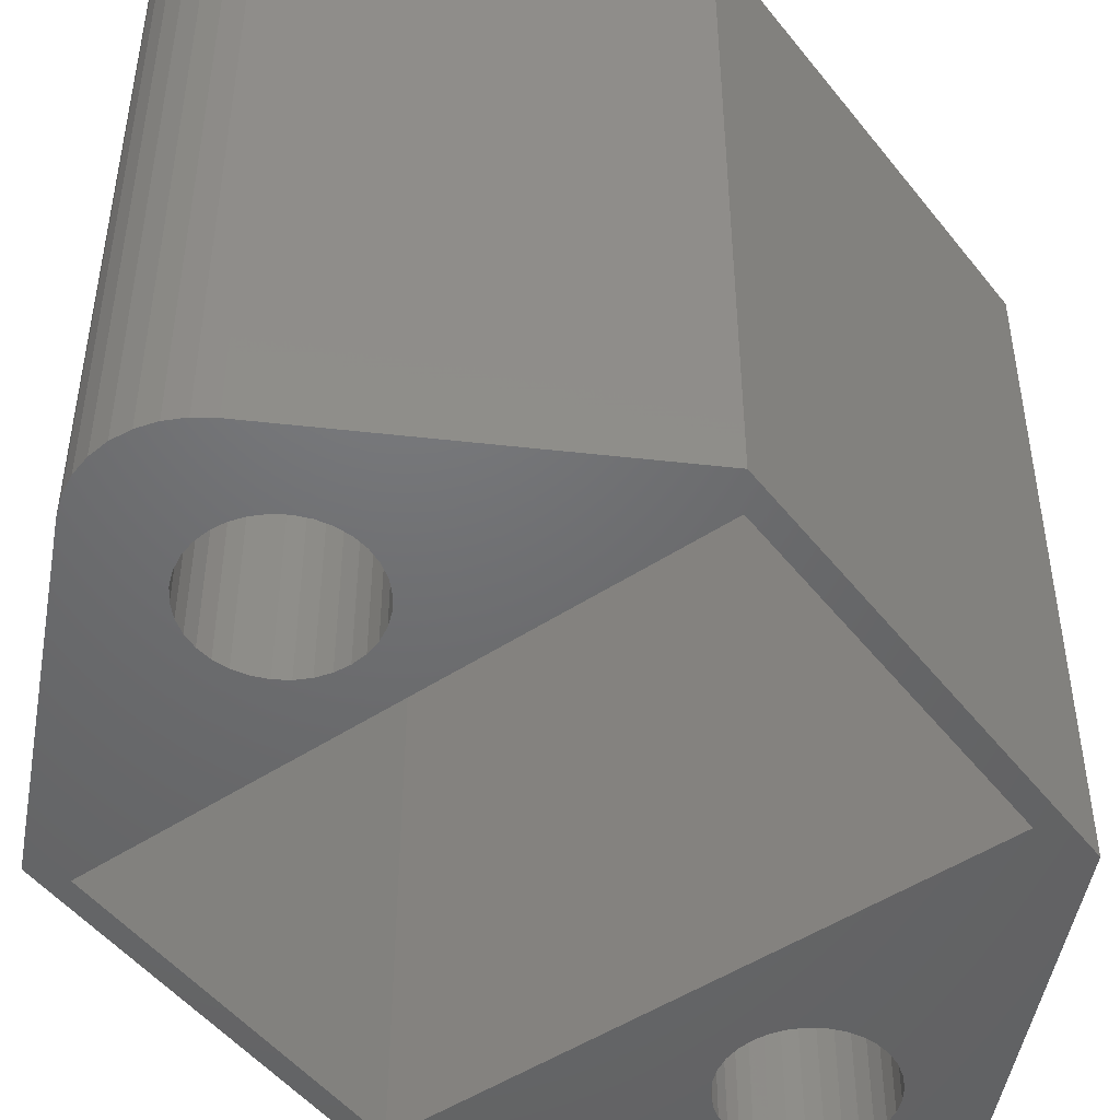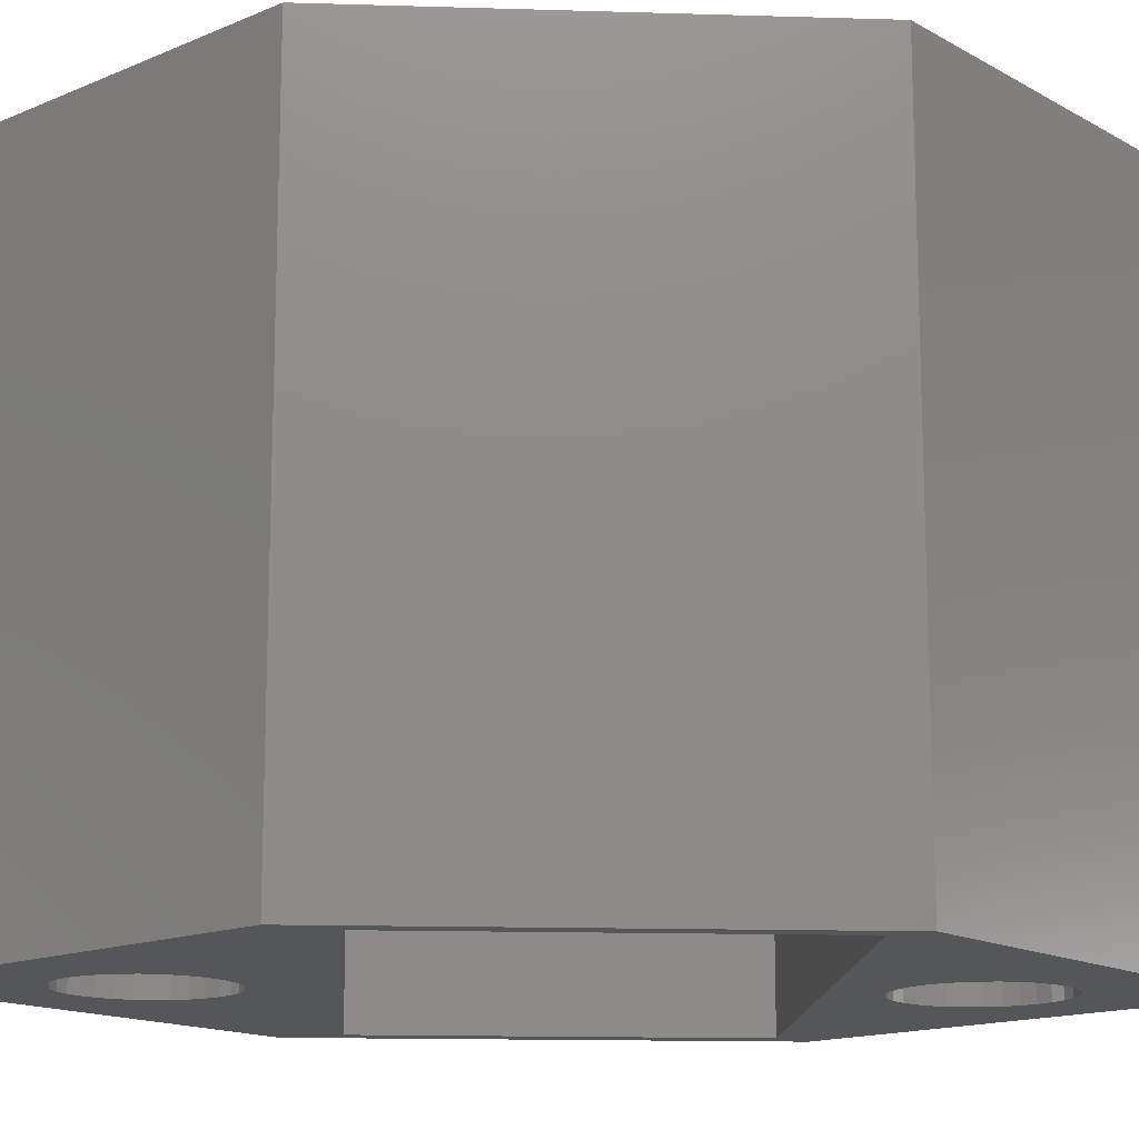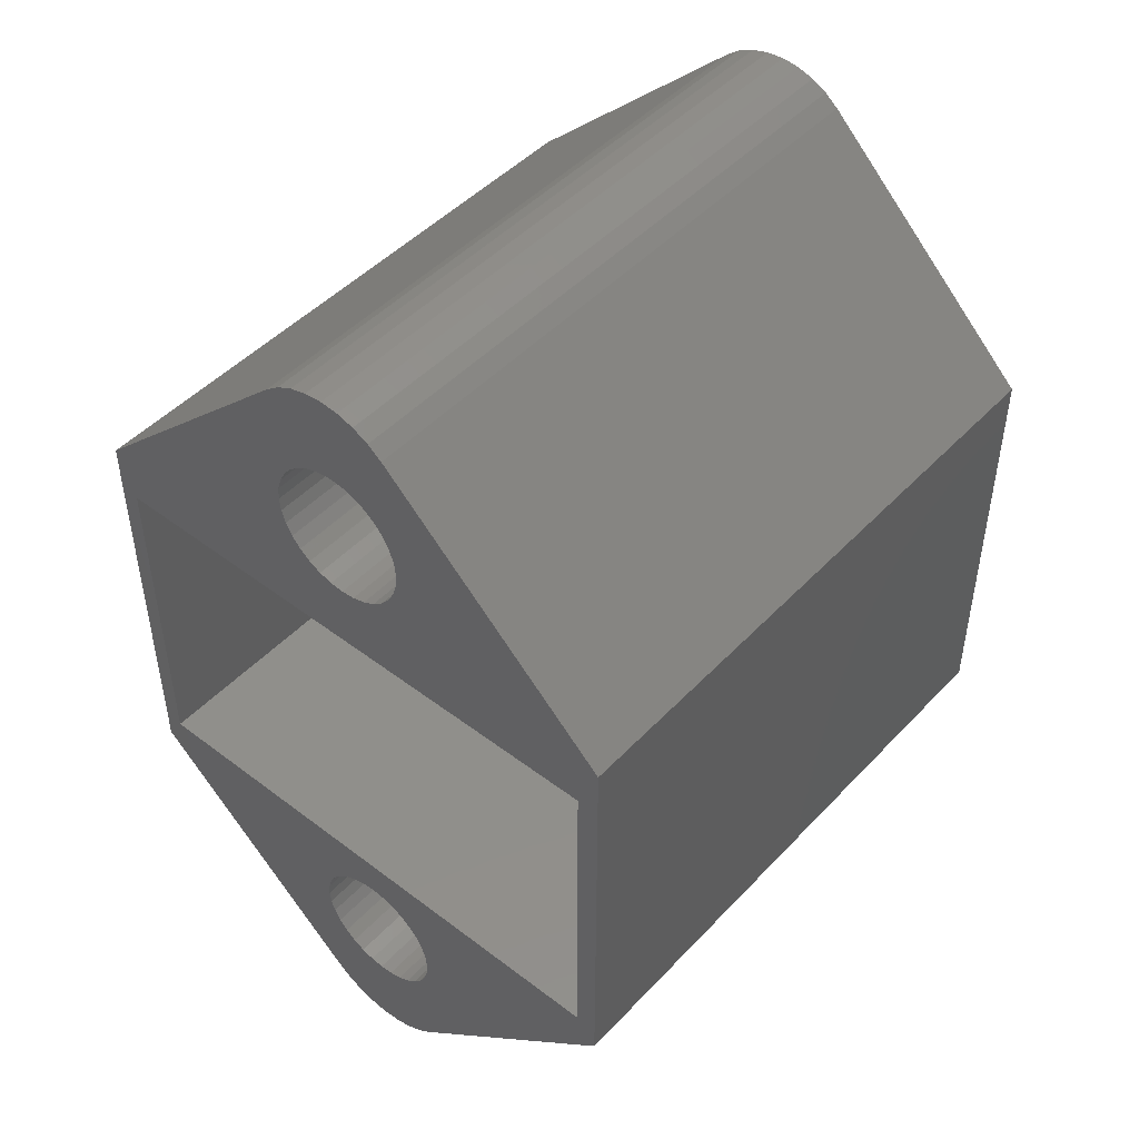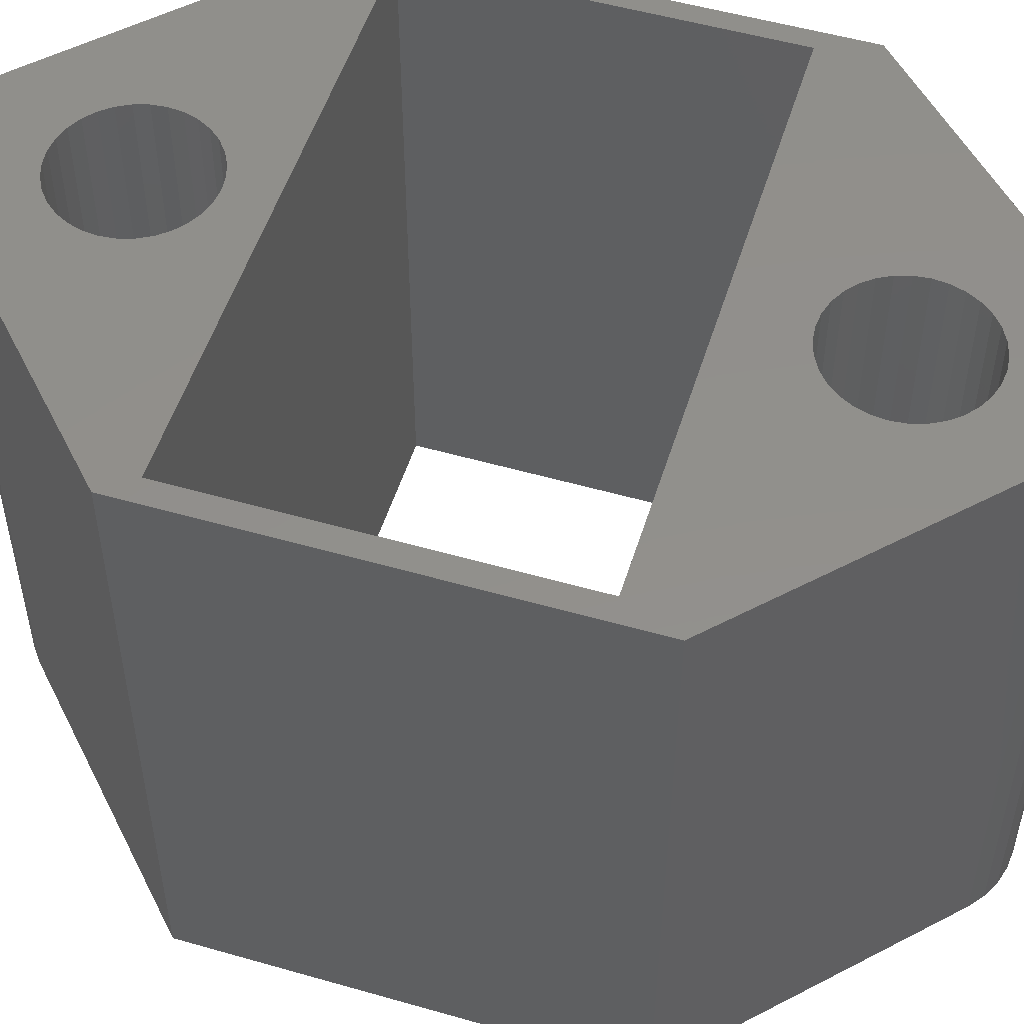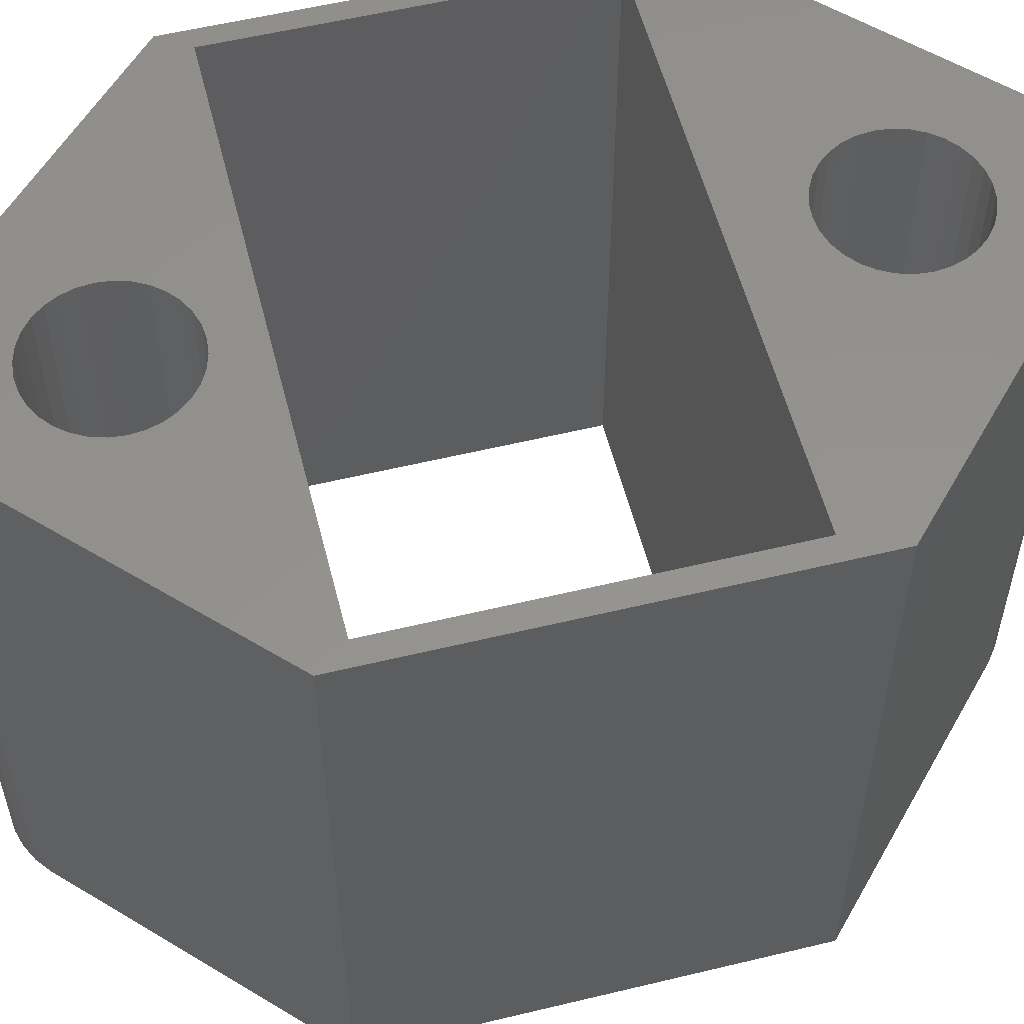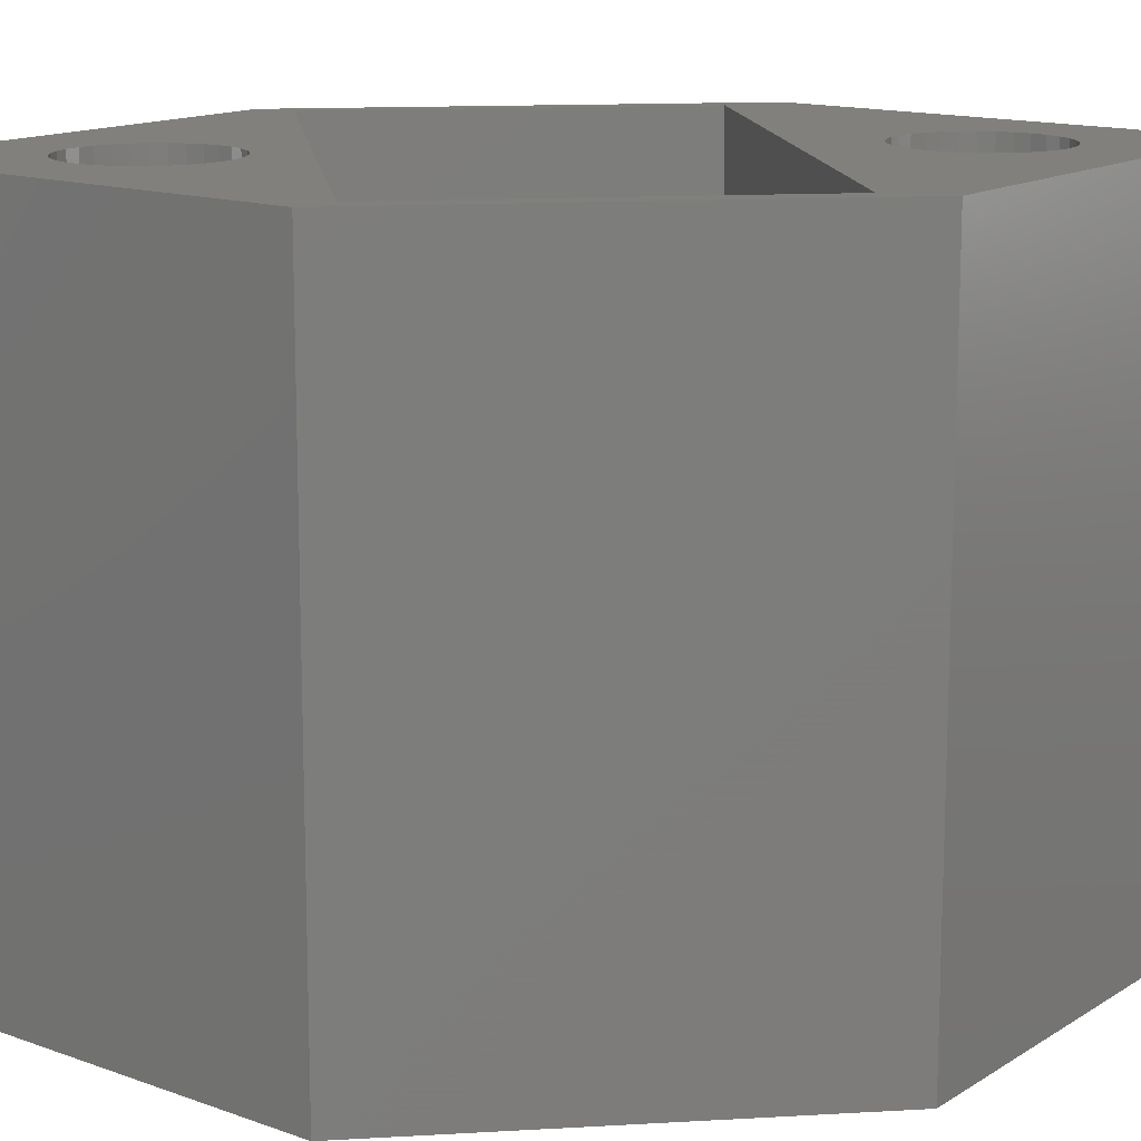
<metadata>
{"format":"stl","ext":"stl","renderer":"f3d","projection":"perspective","resolution":1024,"background":"white","views":[{"elev":-48.6,"azim":36.4,"up":"+Z"},{"elev":-14.8,"azim":-93.8,"up":"+Z"},{"elev":47.5,"azim":40.6,"up":"+Y"},{"elev":52.4,"azim":107.2,"up":"+Z"},{"elev":56.1,"azim":75.8,"up":"+Z"},{"elev":13.8,"azim":82.6,"up":"+Z"}]}
</metadata>
<code>
# stl→obj: 180 verts, 368 faces
v 0.4868 -5.551e-17 0.5078
v 0.4868 0.3469 0.5078
v 0.4688 0.3049 0.5078
v 0.4688 0.02344 0.5078
v 0.2451 -0.01275 0.5078
v 0.2563 -0.01385 0.5078
v 0.2671 -0.01713 0.5078
v 0.277 -0.02245 0.5078
v 0.2858 -0.02961 0.5078
v 0.2929 -0.03833 0.5078
v 0.2982 -0.04828 0.5078
v 0.3015 -0.05908 0.5078
v 0.3026 -0.07031 0.5078
v 0.3015 -0.08154 0.5078
v 0.2982 -0.09234 0.5078
v 0.2929 -0.1023 0.5078
v 0.2858 -0.111 0.5078
v 0.277 -0.1182 0.5078
v 0.2972 -0.1801 0.5078
v 0 0.3469 0.5078
v 0 0 0.5078
v 0.01562 0.02344 0.5078
v 0.01562 0.3049 0.5078
v 0.2451 0.3614 0.5078
v 0.2338 0.3625 0.5078
v 0.223 0.3658 0.5078
v 0.2131 0.3711 0.5078
v 0.2044 0.3783 0.5078
v 0.1972 0.387 0.5078
v 0.1919 0.397 0.5078
v 0.1886 0.4078 0.5078
v 0.1875 0.419 0.5078
v 0.1886 0.4302 0.5078
v 0.1896 0.527 0.5078
v 0.1919 0.441 0.5078
v 0.1972 0.451 0.5078
v 0.2044 0.4597 0.5078
v 0.2131 0.4669 0.5078
v 0.223 0.4722 0.5078
v 0.2338 0.4755 0.5078
v 0.2451 0.4766 0.5078
v 0.2972 0.527 0.5078
v 0.2856 0.5361 0.5078
v 0.2724 0.5429 0.5078
v 0.2582 0.5471 0.5078
v 0.2434 0.5485 0.5078
v 0.2287 0.5471 0.5078
v 0.2145 0.5429 0.5078
v 0.2013 0.5361 0.5078
v 0.1896 -0.1801 0.5078
v 0.2013 -0.1893 0.5078
v 0.2451 -0.1279 0.5078
v 0.2338 -0.1268 0.5078
v 0.223 -0.1235 0.5078
v 0.2131 -0.1182 0.5078
v 0.2044 -0.111 0.5078
v 0.1972 -0.1023 0.5078
v 0.1919 -0.09234 0.5078
v 0.1886 -0.08154 0.5078
v 0.1875 -0.07031 0.5078
v 0.1886 -0.05908 0.5078
v 0.1919 -0.04828 0.5078
v 0.1972 -0.03833 0.5078
v 0.2044 -0.02961 0.5078
v 0.2131 -0.02245 0.5078
v 0.223 -0.01713 0.5078
v 0.2338 -0.01385 0.5078
v 0.2145 -0.196 0.5078
v 0.2287 -0.2002 0.5078
v 0.2434 -0.2016 0.5078
v 0.2582 -0.2002 0.5078
v 0.2724 -0.196 0.5078
v 0.2856 -0.1893 0.5078
v 0.3015 0.4302 0.5078
v 0.3026 0.419 0.5078
v 0.3015 0.4078 0.5078
v 0.2982 0.397 0.5078
v 0.2929 0.387 0.5078
v 0.2858 0.3783 0.5078
v 0.277 0.3711 0.5078
v 0.2671 0.3658 0.5078
v 0.2563 0.3625 0.5078
v 0.2563 0.4755 0.5078
v 0.2671 0.4722 0.5078
v 0.277 0.4669 0.5078
v 0.2858 0.4597 0.5078
v 0.2929 0.451 0.5078
v 0.2982 0.441 0.5078
v 0.2671 -0.1235 0.5078
v 0.2563 -0.1268 0.5078
v 0.4868 -5.551e-17 0
v 0.2972 -0.1801 0
v 0.277 -0.1182 0
v 0.2858 -0.111 0
v 0.2929 -0.1023 0
v 0.2982 -0.09234 0
v 0.3015 -0.08154 0
v 0.3026 -0.07031 0
v 0.3015 -0.05908 0
v 0.2982 -0.04828 0
v 0.2929 -0.03833 0
v 0.2858 -0.02961 0
v 0.277 -0.02245 0
v 0.2671 -0.01713 0
v 0.2563 -0.01385 0
v 0.2451 -0.01275 0
v 0.4688 0.02344 0
v 0.4688 0.3049 0
v 0.4868 0.3469 0
v 0 0.3469 0
v 0.1886 0.4302 0
v 0.1875 0.419 0
v 0.1886 0.4078 0
v 0.1919 0.397 0
v 0.1972 0.387 0
v 0.2044 0.3783 0
v 0.2131 0.3711 0
v 0.223 0.3658 0
v 0.2338 0.3625 0
v 0.2451 0.3614 0
v 0.01562 0.3049 0
v 0.01562 0.02344 0
v 0 0 0
v 0.1896 0.527 0
v 0.2451 0.4766 0
v 0.2338 0.4755 0
v 0.223 0.4722 0
v 0.2131 0.4669 0
v 0.2044 0.4597 0
v 0.1972 0.451 0
v 0.1919 0.441 0
v 0.2013 0.5361 0
v 0.2145 0.5429 0
v 0.2287 0.5471 0
v 0.2434 0.5485 0
v 0.2582 0.5471 0
v 0.2724 0.5429 0
v 0.2856 0.5361 0
v 0.2972 0.527 0
v 0.1896 -0.1801 0
v 0.2044 -0.111 0
v 0.2131 -0.1182 0
v 0.223 -0.1235 0
v 0.2338 -0.1268 0
v 0.2451 -0.1279 0
v 0.2013 -0.1893 0
v 0.2338 -0.01385 0
v 0.223 -0.01713 0
v 0.2131 -0.02245 0
v 0.2044 -0.02961 0
v 0.1972 -0.03833 0
v 0.1919 -0.04828 0
v 0.1886 -0.05908 0
v 0.1875 -0.07031 0
v 0.1886 -0.08154 0
v 0.1919 -0.09234 0
v 0.1972 -0.1023 0
v 0.2856 -0.1893 0
v 0.2724 -0.196 0
v 0.2582 -0.2002 0
v 0.2434 -0.2016 0
v 0.2287 -0.2002 0
v 0.2145 -0.196 0
v 0.2563 0.3625 0
v 0.2671 0.3658 0
v 0.277 0.3711 0
v 0.2858 0.3783 0
v 0.2929 0.387 0
v 0.2982 0.397 0
v 0.3015 0.4078 0
v 0.3026 0.419 0
v 0.3015 0.4302 0
v 0.2982 0.441 0
v 0.2929 0.451 0
v 0.2858 0.4597 0
v 0.277 0.4669 0
v 0.2671 0.4722 0
v 0.2563 0.4755 0
v 0.2563 -0.1268 0
v 0.2671 -0.1235 0
f 1 2 3
f 1 3 4
f 1 4 5
f 1 5 6
f 1 6 7
f 1 7 8
f 1 8 9
f 1 9 10
f 1 10 11
f 1 11 12
f 1 12 13
f 1 13 14
f 1 14 15
f 1 15 16
f 1 16 17
f 1 17 18
f 1 18 19
f 20 21 22
f 20 22 23
f 20 23 24
f 20 24 25
f 20 25 26
f 20 26 27
f 20 27 28
f 20 28 29
f 20 29 30
f 20 30 31
f 20 31 32
f 20 32 33
f 34 20 33
f 34 33 35
f 34 35 36
f 34 36 37
f 34 37 38
f 34 38 39
f 34 39 40
f 34 40 41
f 41 42 43
f 41 43 44
f 41 44 45
f 41 45 46
f 41 46 47
f 41 47 48
f 41 48 49
f 41 49 34
f 50 51 52
f 50 52 53
f 50 53 54
f 50 54 55
f 50 55 56
f 21 50 56
f 21 56 57
f 21 57 58
f 21 58 59
f 21 59 60
f 21 60 61
f 21 61 62
f 21 62 63
f 21 63 64
f 21 64 65
f 21 65 66
f 21 66 67
f 21 67 5
f 21 5 4
f 21 4 22
f 52 51 68
f 52 68 69
f 52 69 70
f 52 70 71
f 52 71 72
f 52 72 73
f 52 73 19
f 2 74 75
f 2 75 76
f 2 76 77
f 2 77 78
f 2 78 79
f 2 79 80
f 2 80 81
f 2 81 82
f 2 82 24
f 2 24 23
f 2 23 3
f 42 41 83
f 42 83 84
f 42 84 85
f 42 85 86
f 42 86 87
f 42 87 88
f 42 88 74
f 42 74 2
f 19 18 89
f 19 89 90
f 19 90 52
f 91 92 93
f 91 93 94
f 91 94 95
f 91 95 96
f 91 96 97
f 91 97 98
f 91 98 99
f 91 99 100
f 91 100 101
f 91 101 102
f 91 102 103
f 91 103 104
f 91 104 105
f 91 105 106
f 91 106 107
f 91 107 108
f 91 108 109
f 110 111 112
f 110 112 113
f 110 113 114
f 110 114 115
f 110 115 116
f 110 116 117
f 110 117 118
f 110 118 119
f 110 119 120
f 110 120 121
f 110 121 122
f 110 122 123
f 124 125 126
f 124 126 127
f 124 127 128
f 124 128 129
f 124 129 130
f 124 130 131
f 124 131 111
f 124 111 110
f 125 124 132
f 125 132 133
f 125 133 134
f 125 134 135
f 125 135 136
f 125 136 137
f 125 137 138
f 125 138 139
f 140 141 142
f 140 142 143
f 140 143 144
f 140 144 145
f 140 145 146
f 123 122 107
f 123 107 106
f 123 106 147
f 123 147 148
f 123 148 149
f 123 149 150
f 123 150 151
f 123 151 152
f 123 152 153
f 123 153 154
f 123 154 155
f 123 155 156
f 123 156 157
f 123 157 141
f 123 141 140
f 145 92 158
f 145 158 159
f 145 159 160
f 145 160 161
f 145 161 162
f 145 162 163
f 145 163 146
f 109 108 121
f 109 121 120
f 109 120 164
f 109 164 165
f 109 165 166
f 109 166 167
f 109 167 168
f 109 168 169
f 109 169 170
f 109 170 171
f 109 171 172
f 139 109 172
f 139 172 173
f 139 173 174
f 139 174 175
f 139 175 176
f 139 176 177
f 139 177 178
f 139 178 125
f 92 145 179
f 92 179 180
f 92 180 93
f 124 110 34
f 34 110 20
f 109 139 2
f 2 139 42
f 124 34 132
f 132 34 49
f 132 49 133
f 133 49 48
f 133 48 134
f 134 48 47
f 134 47 135
f 135 47 46
f 135 46 136
f 136 46 45
f 136 45 137
f 137 45 44
f 137 44 138
f 138 44 43
f 138 43 139
f 139 43 42
f 92 91 19
f 19 91 1
f 123 140 21
f 21 140 50
f 92 19 158
f 158 19 73
f 158 73 159
f 159 73 72
f 159 72 160
f 160 72 71
f 160 71 161
f 161 71 70
f 161 70 162
f 162 70 69
f 162 69 163
f 163 69 68
f 163 68 146
f 146 68 51
f 146 51 140
f 140 51 50
f 120 82 164
f 164 82 81
f 164 81 165
f 165 81 80
f 165 80 166
f 166 80 79
f 166 79 167
f 167 79 78
f 167 78 168
f 168 78 77
f 168 77 169
f 169 77 76
f 169 76 170
f 170 76 75
f 170 75 171
f 82 120 24
f 24 120 119
f 24 119 25
f 25 119 118
f 25 118 26
f 26 118 117
f 26 117 27
f 27 117 116
f 27 116 28
f 28 116 115
f 28 115 29
f 29 115 114
f 29 114 30
f 30 114 113
f 30 113 31
f 31 113 112
f 31 112 32
f 125 40 126
f 126 40 39
f 126 39 127
f 127 39 38
f 127 38 128
f 128 38 37
f 128 37 129
f 129 37 36
f 129 36 130
f 130 36 35
f 130 35 131
f 131 35 33
f 131 33 111
f 111 33 32
f 111 32 112
f 40 125 41
f 41 125 178
f 41 178 83
f 83 178 177
f 83 177 84
f 84 177 176
f 84 176 85
f 85 176 175
f 85 175 86
f 86 175 174
f 86 174 87
f 87 174 173
f 87 173 88
f 88 173 172
f 88 172 74
f 74 172 171
f 74 171 75
f 145 90 179
f 179 90 89
f 179 89 180
f 180 89 18
f 180 18 93
f 93 18 17
f 93 17 94
f 94 17 16
f 94 16 95
f 95 16 15
f 95 15 96
f 96 15 14
f 96 14 97
f 97 14 13
f 97 13 98
f 90 145 52
f 52 145 144
f 52 144 53
f 53 144 143
f 53 143 54
f 54 143 142
f 54 142 55
f 55 142 141
f 55 141 56
f 56 141 157
f 56 157 57
f 57 157 156
f 57 156 58
f 58 156 155
f 58 155 59
f 59 155 154
f 59 154 60
f 106 67 147
f 147 67 66
f 147 66 148
f 148 66 65
f 148 65 149
f 149 65 64
f 149 64 150
f 150 64 63
f 150 63 151
f 151 63 62
f 151 62 152
f 152 62 61
f 152 61 153
f 153 61 60
f 153 60 154
f 67 106 5
f 5 106 105
f 5 105 6
f 6 105 104
f 6 104 7
f 7 104 103
f 7 103 8
f 8 103 102
f 8 102 9
f 9 102 101
f 9 101 10
f 10 101 100
f 10 100 11
f 11 100 99
f 11 99 12
f 12 99 98
f 12 98 13
f 23 22 121
f 121 22 122
f 3 23 108
f 108 23 121
f 4 3 107
f 107 3 108
f 22 4 122
f 122 4 107
f 110 123 20
f 20 123 21
f 91 109 1
f 1 109 2

</code>
